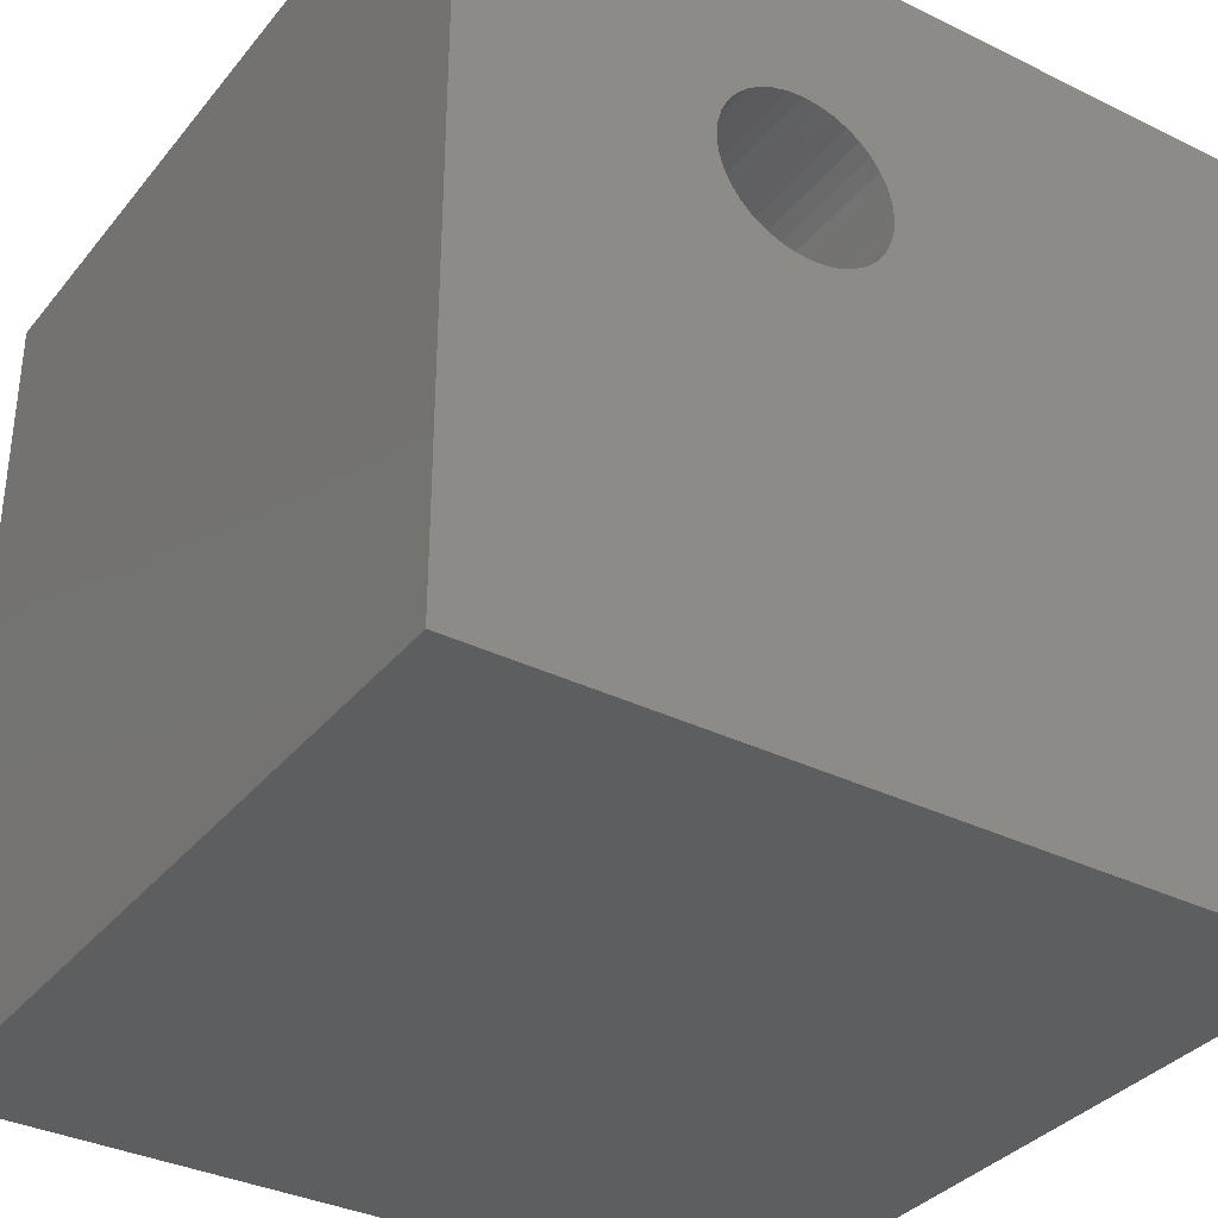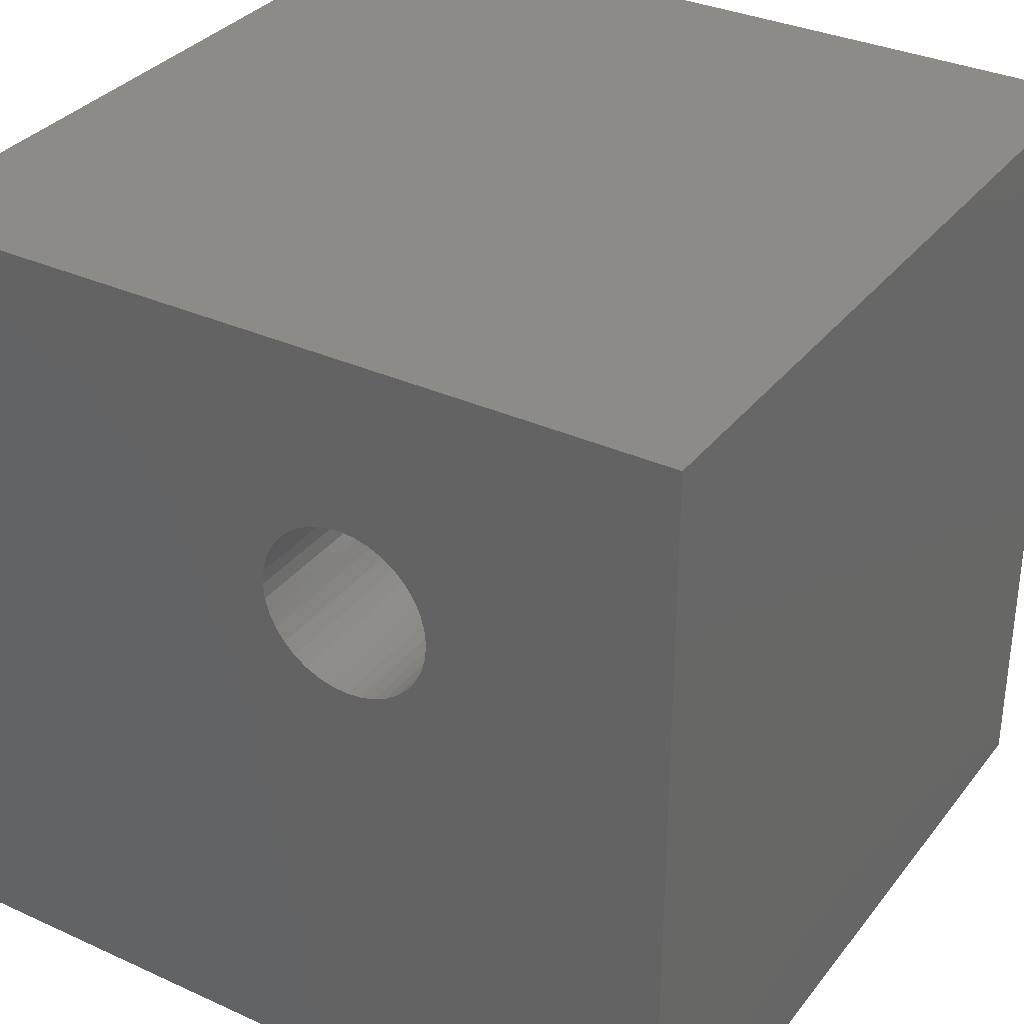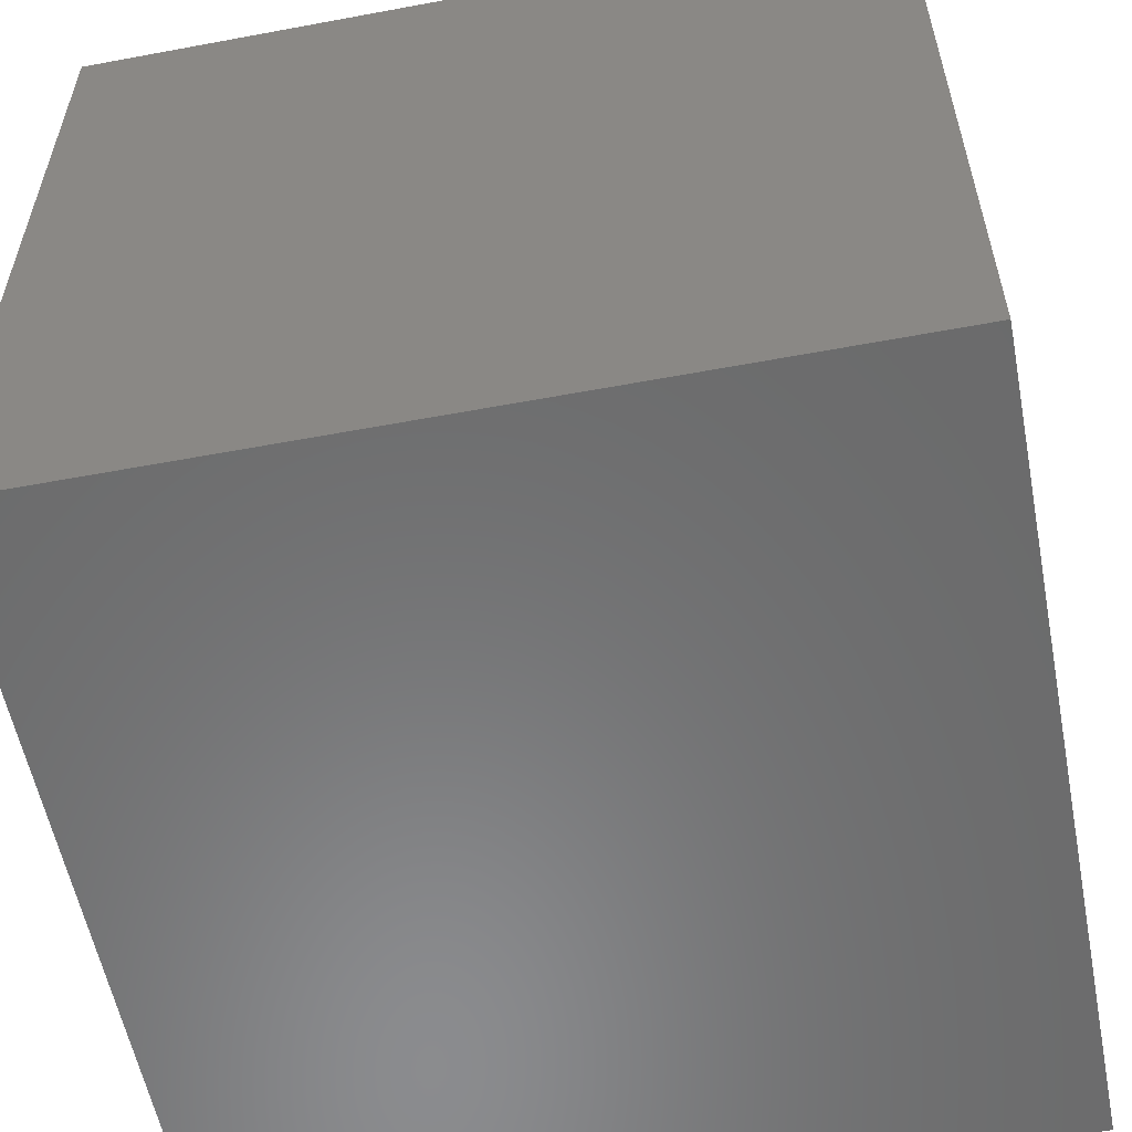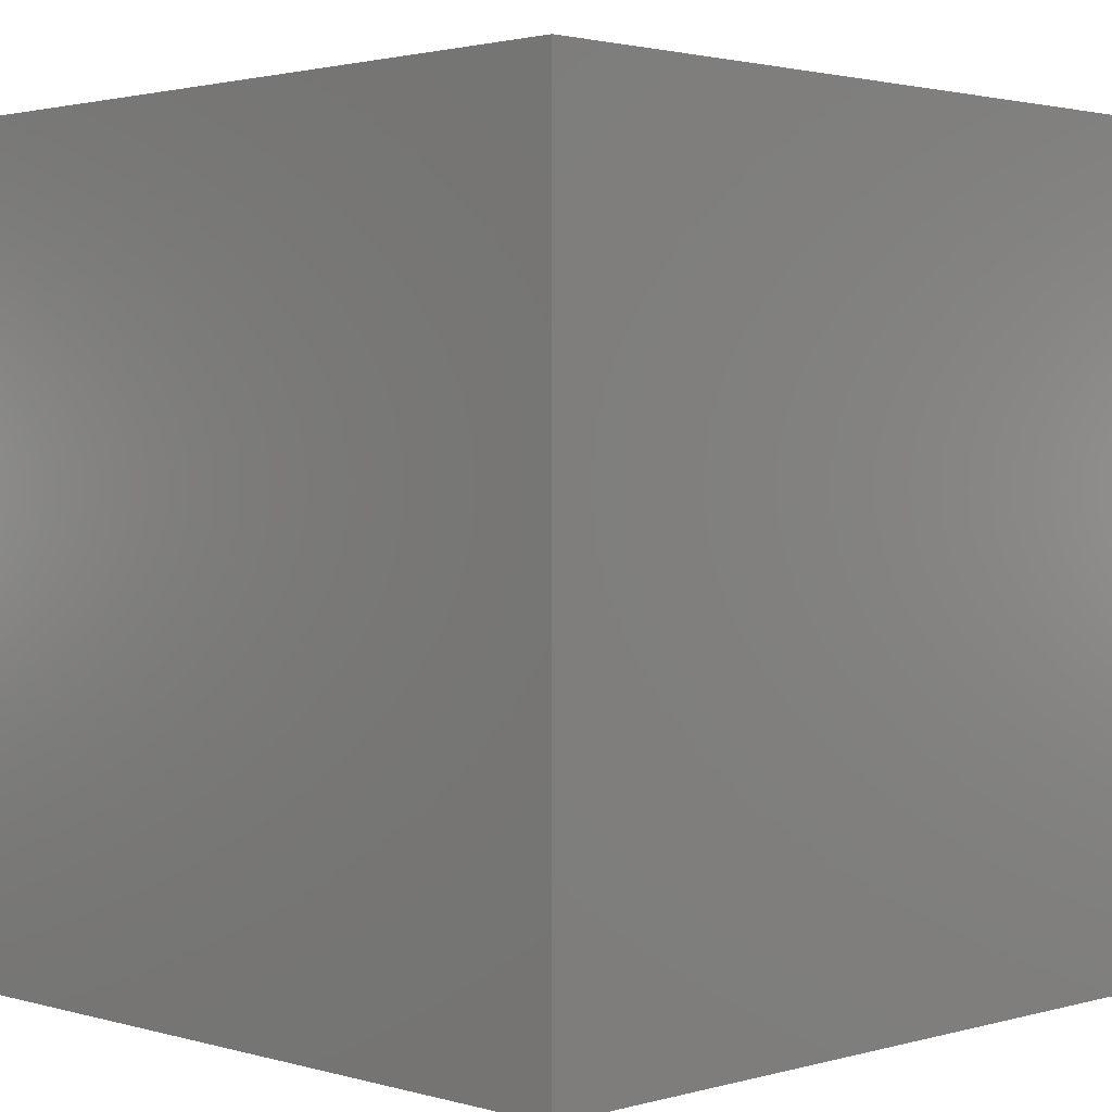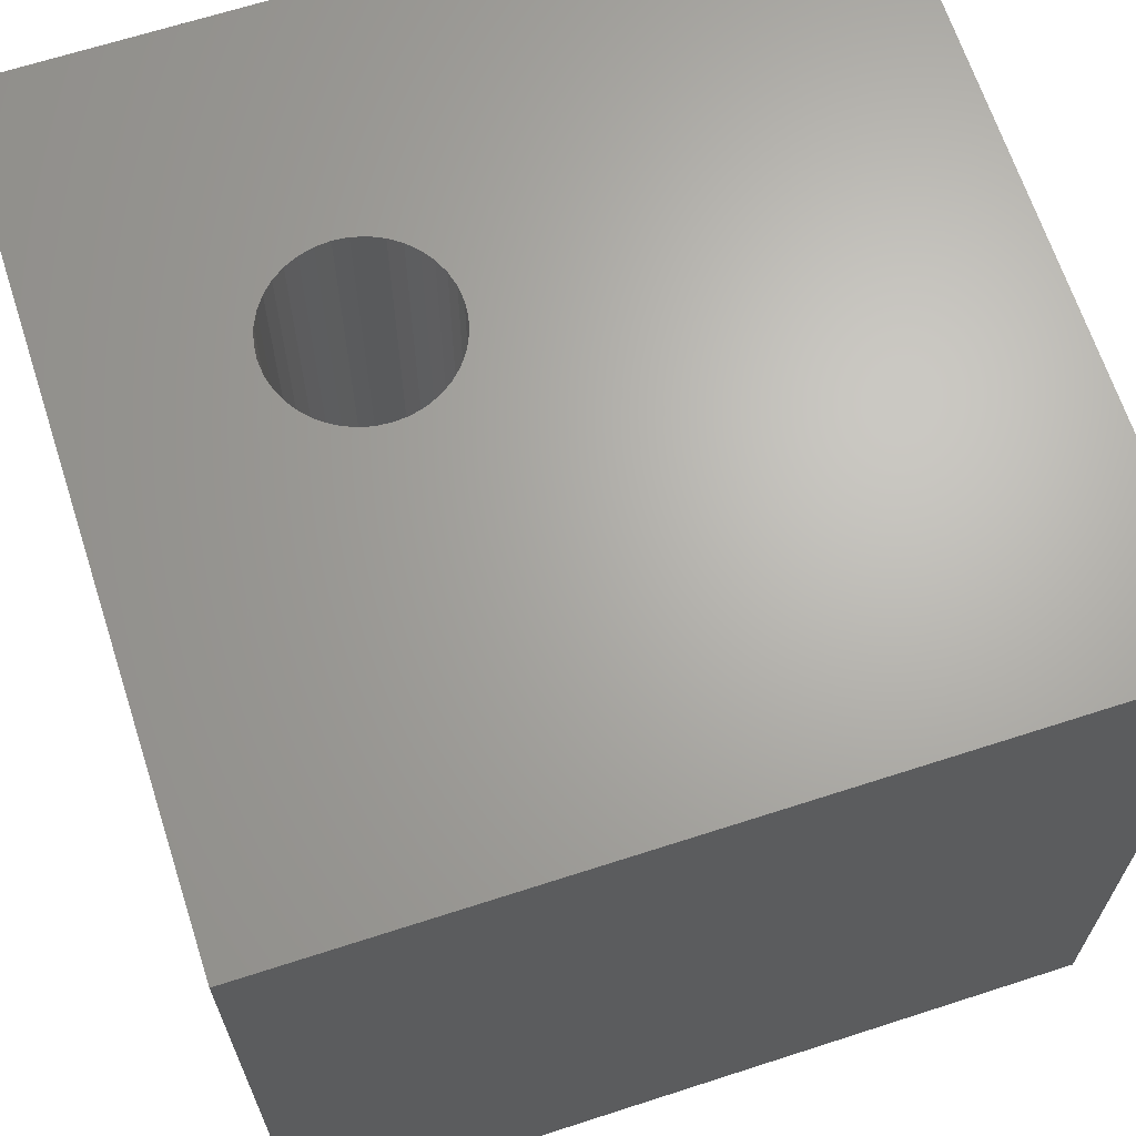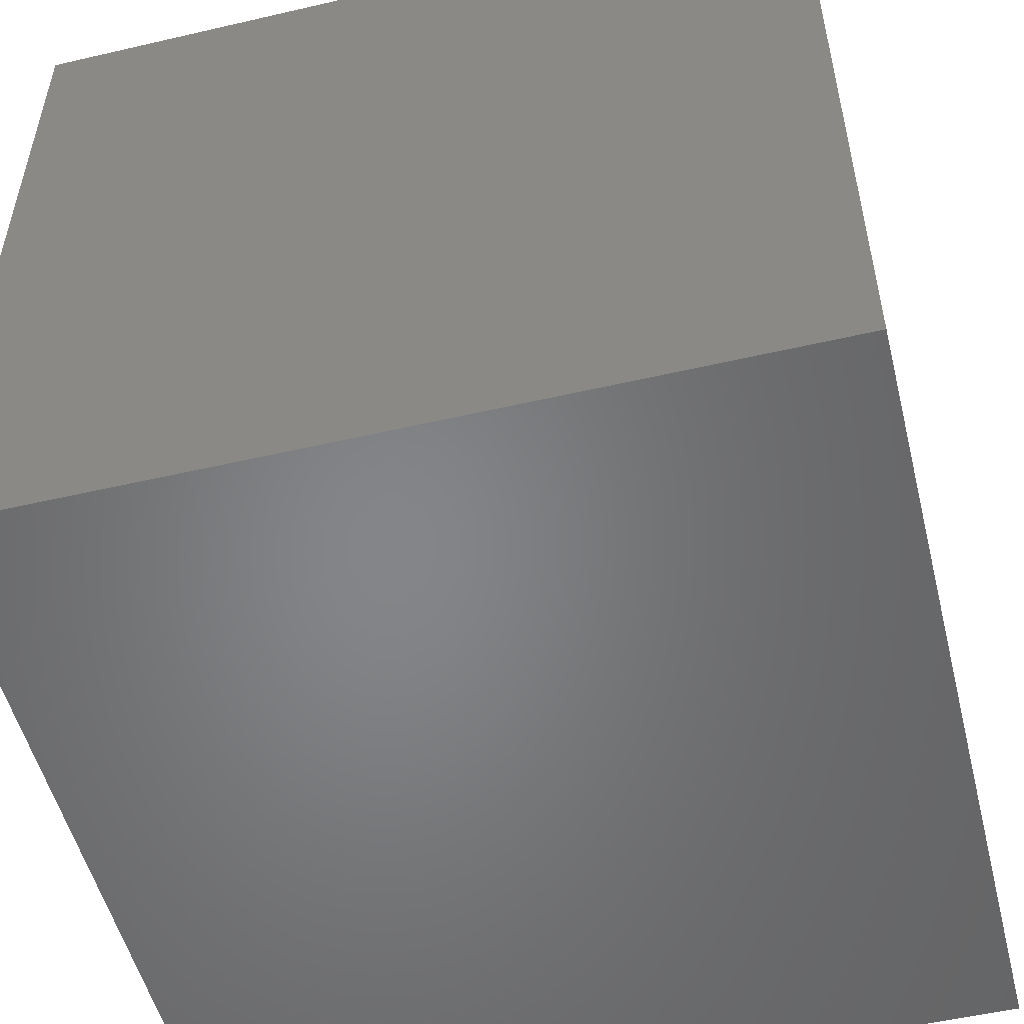
<metadata>
{"format":"stl","ext":"stl","renderer":"f3d","projection":"perspective","resolution":1024,"background":"white","views":[{"elev":-34.8,"azim":146.8,"up":"+Y"},{"elev":33.4,"azim":31.9,"up":"+Y"},{"elev":-57.0,"azim":-79.0,"up":"+Y"},{"elev":2.0,"azim":45.3,"up":"+Z"},{"elev":66.3,"azim":-108.0,"up":"+Z"},{"elev":-52.6,"azim":104.0,"up":"+Y"}]}
</metadata>
<code>
# stl→obj: 80 verts, 160 faces
v 0 10 10
v 0 10 0
v 0 0 10
v 0 0 0
v 5.612 5.825 10
v 5.443 5.903 10
v 6.793 7.512 10
v 6.9 7.36 10
v 10 10 10
v 6.978 7.191 10
v 7.026 7.012 10
v 7.042 6.826 10
v 10 0 10
v 7.026 6.641 10
v 6.978 6.462 10
v 6.9 6.293 10
v 6.793 6.141 10
v 6.662 6.01 10
v 6.509 5.903 10
v 6.341 5.825 10
v 5.291 6.01 10
v 5.16 6.141 10
v 5.053 6.293 10
v 4.926 7.012 10
v 4.974 7.191 10
v 5.291 7.643 10
v 5.443 7.75 10
v 6.161 7.876 10
v 6.341 7.828 10
v 6.161 5.776 10
v 5.976 5.76 10
v 5.791 5.776 10
v 4.974 6.462 10
v 4.926 6.641 10
v 4.91 6.826 10
v 5.053 7.36 10
v 5.16 7.512 10
v 5.612 7.828 10
v 5.791 7.876 10
v 5.976 7.893 10
v 6.509 7.75 10
v 6.662 7.643 10
v 10 10 0
v 10 0 0
v 5.291 6.01 0
v 5.443 5.903 0
v 6.509 7.75 0
v 6.341 7.828 0
v 5.053 7.36 0
v 4.974 7.191 0
v 4.926 7.012 0
v 4.91 6.826 0
v 4.926 6.641 0
v 4.974 6.462 0
v 5.612 7.828 0
v 5.443 7.75 0
v 5.053 6.293 0
v 5.16 6.141 0
v 6.161 7.876 0
v 5.976 7.893 0
v 5.791 7.876 0
v 5.291 7.643 0
v 5.16 7.512 0
v 6.161 5.776 0
v 6.341 5.825 0
v 6.509 5.903 0
v 6.9 7.36 0
v 6.978 7.191 0
v 7.026 7.012 0
v 6.793 7.512 0
v 6.662 7.643 0
v 5.612 5.825 0
v 5.791 5.776 0
v 5.976 5.76 0
v 6.662 6.01 0
v 6.793 6.141 0
v 6.9 6.293 0
v 6.978 6.462 0
v 7.026 6.641 0
v 7.042 6.826 0
f 1 2 3
f 3 2 4
f 3 5 6
f 7 8 9
f 9 8 10
f 10 11 9
f 9 11 12
f 9 12 13
f 13 12 14
f 14 15 13
f 13 15 16
f 13 16 17
f 17 18 13
f 13 18 19
f 13 19 20
f 6 21 3
f 3 21 22
f 3 22 23
f 1 24 25
f 1 26 27
f 9 28 29
f 20 30 13
f 13 30 31
f 13 31 3
f 3 31 32
f 3 32 5
f 23 33 3
f 3 33 34
f 3 34 1
f 1 34 35
f 1 35 24
f 25 36 1
f 1 36 37
f 1 37 26
f 27 38 1
f 1 38 39
f 1 39 9
f 9 39 40
f 9 40 28
f 29 41 9
f 9 41 42
f 9 42 7
f 43 9 44
f 44 9 13
f 4 45 46
f 47 48 43
f 49 50 2
f 50 51 2
f 2 51 52
f 2 52 4
f 4 52 53
f 4 53 54
f 55 56 2
f 54 57 4
f 4 57 58
f 4 58 45
f 48 59 43
f 43 59 60
f 43 60 2
f 2 60 61
f 2 61 55
f 56 62 2
f 2 62 63
f 2 63 49
f 64 65 44
f 44 65 66
f 67 43 68
f 68 43 69
f 67 70 43
f 43 70 71
f 43 71 47
f 46 72 4
f 4 72 73
f 4 73 44
f 44 73 74
f 44 74 64
f 66 75 44
f 44 75 76
f 44 76 77
f 77 78 44
f 44 78 79
f 44 79 43
f 43 79 80
f 43 80 69
f 9 43 1
f 1 43 2
f 44 13 4
f 4 13 3
f 79 12 80
f 80 12 11
f 80 11 69
f 69 11 10
f 69 10 68
f 68 10 8
f 68 8 67
f 67 8 7
f 67 7 70
f 70 7 42
f 70 42 71
f 71 42 41
f 71 41 47
f 47 41 29
f 47 29 48
f 48 29 28
f 48 28 59
f 59 28 40
f 59 40 60
f 60 40 39
f 60 39 61
f 61 39 38
f 61 38 55
f 55 38 27
f 55 27 56
f 56 27 26
f 56 26 62
f 62 26 37
f 62 37 63
f 63 37 36
f 63 36 49
f 49 36 25
f 49 25 50
f 50 25 24
f 50 24 51
f 51 24 35
f 51 35 52
f 52 35 34
f 52 34 53
f 53 34 33
f 53 33 54
f 54 33 23
f 54 23 57
f 57 23 22
f 57 22 58
f 58 22 21
f 58 21 45
f 45 21 6
f 45 6 46
f 46 6 5
f 46 5 72
f 72 5 32
f 72 32 73
f 73 32 31
f 73 31 74
f 74 31 30
f 74 30 64
f 64 30 20
f 64 20 65
f 65 20 19
f 65 19 66
f 66 19 18
f 66 18 75
f 75 18 17
f 75 17 76
f 76 17 16
f 76 16 77
f 77 16 15
f 77 15 78
f 78 15 14
f 78 14 79
f 79 14 12

</code>
